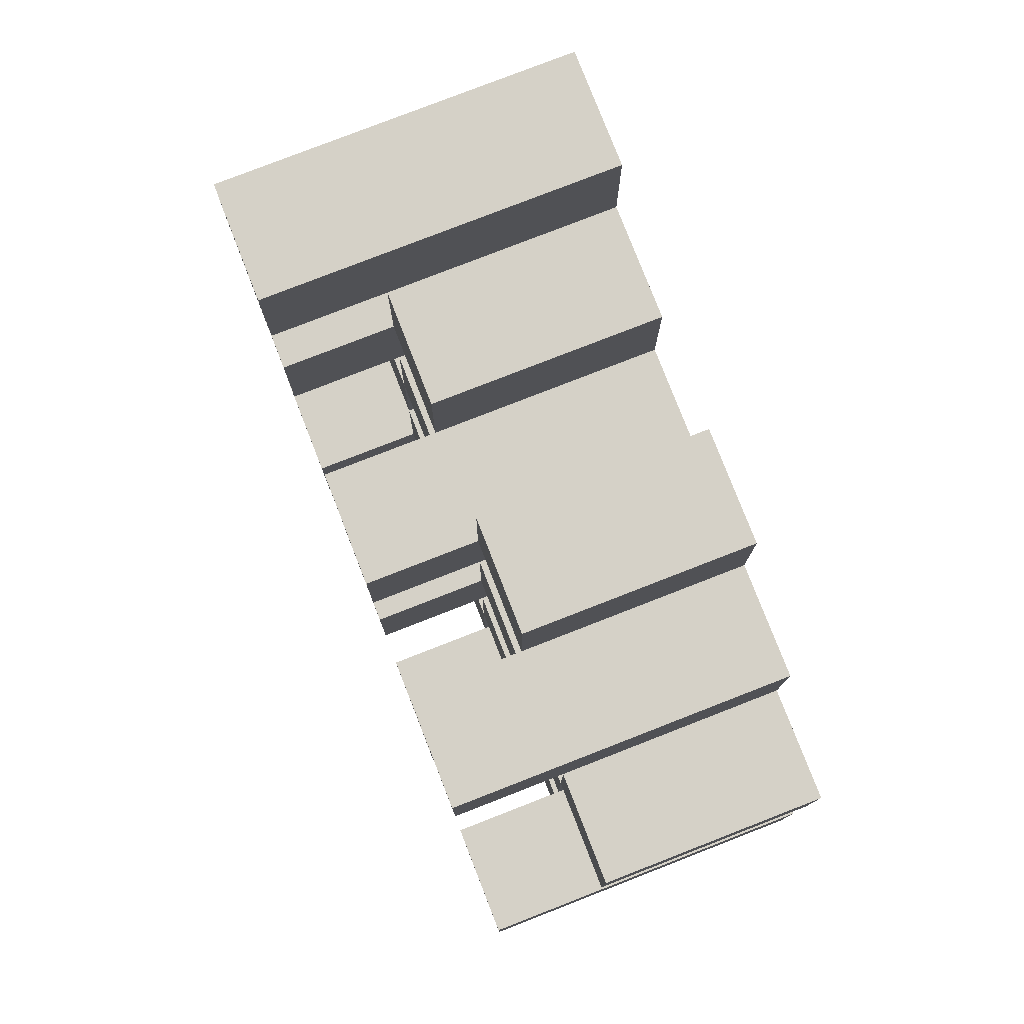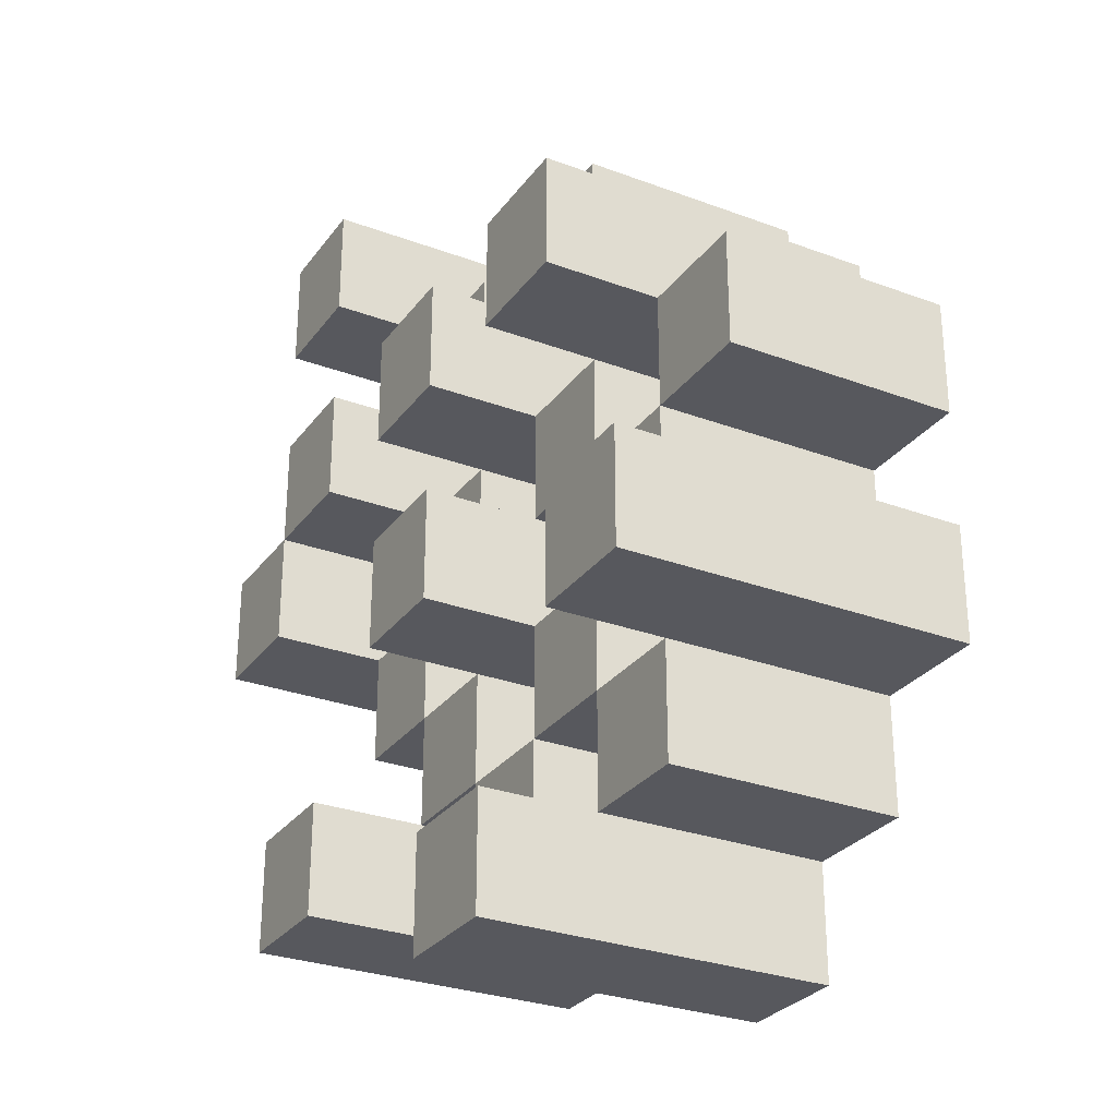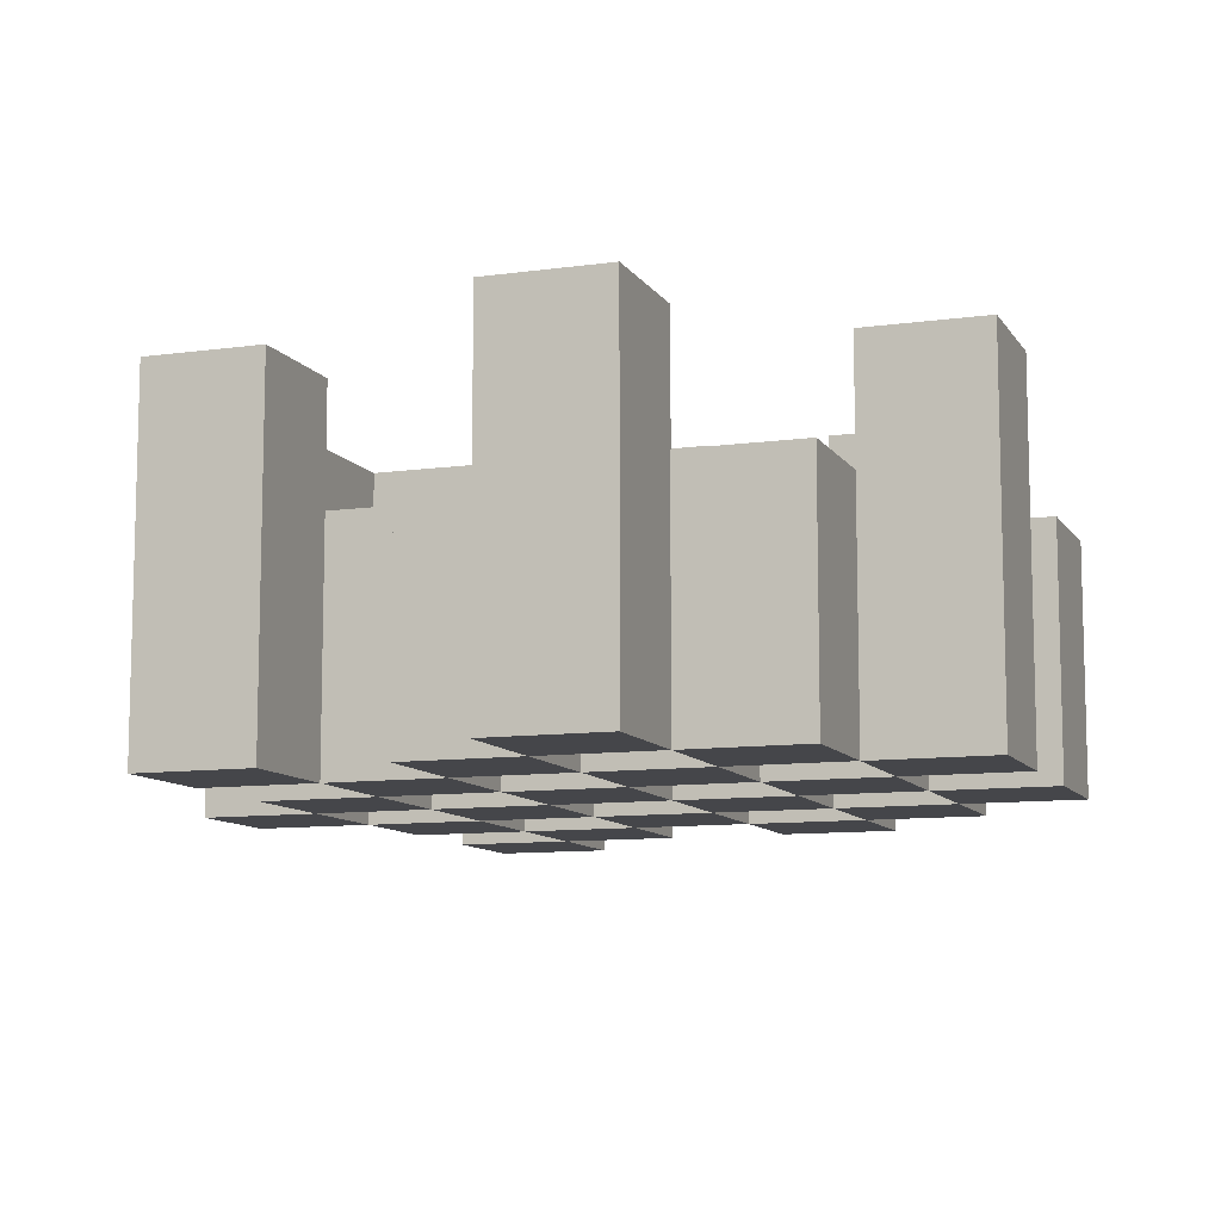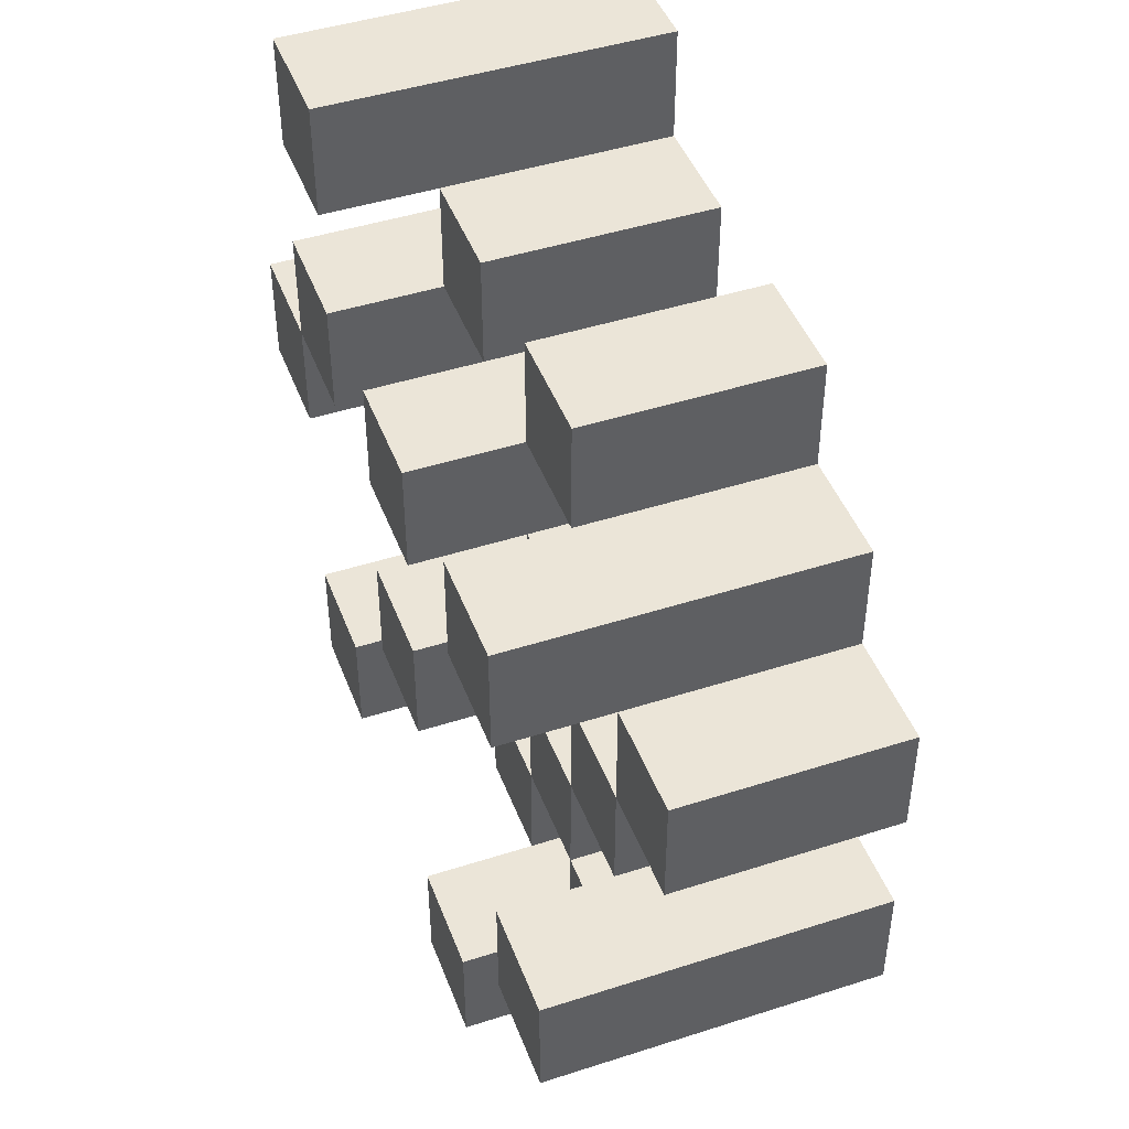
<metadata>
{"format":"obj","ext":"obj","renderer":"f3d","projection":"perspective","resolution":1024,"background":"white","views":[{"elev":78.7,"azim":-111.3,"up":"+Z"},{"elev":-28.9,"azim":-119.1,"up":"+Z"},{"elev":-9.9,"azim":-160.2,"up":"+Y"},{"elev":45.6,"azim":-110.3,"up":"+Z"}]}
</metadata>
<code>
o
v 6.2 0.9 31.7
v 6.3 0.9 31.7
v 6.2 1.2 31.7
v 6.3 1.2 31.7
v 6.1 0.9 31.8
v 6.2 0.9 31.8
v 6.3 0.9 31.8
v 6.4 0.9 31.8
v 6.5 0.9 31.8
v 6.6 0.9 31.8
v 6.1 1.1 31.8
v 6.2 1.1 31.8
v 6.3 1.1 31.8
v 6.4 1.1 31.8
v 6.5 1.2 31.8
v 6.6 1.2 31.8
v 6 0.9 31.9
v 6.1 0.9 31.9
v 6.2 0.9 31.9
v 6.3 0.9 31.9
v 6.4 0.9 31.9
v 6.5 0.9 31.9
v 6.1 1.1 31.9
v 6.2 1.1 31.9
v 6.3 1.1 31.9
v 6.4 1.1 31.9
v 6.5 1.1 31.9
v 6 1.2 31.9
v 6.1 1.2 31.9
v 6.1 0.9 32
v 6.2 0.9 32
v 6.3 0.9 32
v 6.4 0.9 32
v 6.5 0.9 32
v 6.6 0.9 32
v 6.1 1.1 32
v 6.2 1.1 32
v 6.3 1.1 32
v 6.4 1.1 32
v 6.5 1.1 32
v 6.6 1.1 32
v 6.3 1.2 32
v 6.4 1.2 32
v 6 0.9 32.1
v 6.1 0.9 32.1
v 6.2 0.9 32.1
v 6.3 0.9 32.1
v 6.4 0.9 32.1
v 6.5 0.9 32.1
v 6.6 0.9 32.1
v 6.7 0.9 32.1
v 6 1.1 32.1
v 6.1 1.1 32.1
v 6.2 1.1 32.1
v 6.3 1.1 32.1
v 6.4 1.1 32.1
v 6.5 1.1 32.1
v 6.6 1.1 32.1
v 6.6 1.2 32.1
v 6.7 1.2 32.1
v 6.1 0.9 32.2
v 6.2 0.9 32.2
v 6.3 0.9 32.2
v 6.4 0.9 32.2
v 6.5 0.9 32.2
v 6.6 0.9 32.2
v 6.1 1.1 32.2
v 6.2 1.1 32.2
v 6.3 1.1 32.2
v 6.4 1.1 32.2
v 6.5 1.1 32.2
v 6.1 1.2 32.2
v 6.2 1.2 32.2
v 6.3 1.2 32.2
v 6.4 1.2 32.2
v 6.5 1.2 32.2
v 6.6 1.2 32.2
v 6.2 0.9 32.3
v 6.3 0.9 32.3
v 6.4 0.9 32.3
v 6.5 0.9 32.3
v 6.2 1.1 32.3
v 6.3 1.1 32.3
v 6.4 1.1 32.3
v 6.5 1.1 32.3
v 6.5 0.9 32.4
v 6.6 0.9 32.4
v 6.5 1.1 32.4
v 6.5 1.2 32.4
v 6.6 1.2 32.4
v 6.2 0.9 31.8
v 6.3 0.9 31.8
v 6.2 1.1 31.8
v 6.3 1.1 31.8
v 6.2 1.2 31.8
v 6.3 1.2 31.8
v 6.1 0.9 31.9
v 6.2 0.9 31.9
v 6.3 0.9 31.9
v 6.4 0.9 31.9
v 6.5 0.9 31.9
v 6.6 0.9 31.9
v 6.1 1.1 31.9
v 6.2 1.1 31.9
v 6.3 1.1 31.9
v 6.4 1.1 31.9
v 6.5 1.1 31.9
v 6.5 1.2 31.9
v 6.6 1.2 31.9
v 6 0.9 32
v 6.1 0.9 32
v 6.2 0.9 32
v 6.3 0.9 32
v 6.4 0.9 32
v 6.5 0.9 32
v 6.1 1.1 32
v 6.2 1.1 32
v 6.3 1.1 32
v 6.4 1.1 32
v 6.5 1.1 32
v 6 1.2 32
v 6.1 1.2 32
v 6.1 0.9 32.1
v 6.2 0.9 32.1
v 6.3 0.9 32.1
v 6.4 0.9 32.1
v 6.5 0.9 32.1
v 6.6 0.9 32.1
v 6.1 1.1 32.1
v 6.2 1.1 32.1
v 6.3 1.1 32.1
v 6.4 1.1 32.1
v 6.5 1.1 32.1
v 6.6 1.1 32.1
v 6.3 1.2 32.1
v 6.4 1.2 32.1
v 6 0.9 32.2
v 6.1 0.9 32.2
v 6.2 0.9 32.2
v 6.3 0.9 32.2
v 6.4 0.9 32.2
v 6.5 0.9 32.2
v 6.6 0.9 32.2
v 6.7 0.9 32.2
v 6 1.1 32.2
v 6.1 1.1 32.2
v 6.2 1.1 32.2
v 6.3 1.1 32.2
v 6.4 1.1 32.2
v 6.5 1.1 32.2
v 6.6 1.2 32.2
v 6.7 1.2 32.2
v 6.1 0.9 32.3
v 6.2 0.9 32.3
v 6.3 0.9 32.3
v 6.4 0.9 32.3
v 6.5 0.9 32.3
v 6.6 0.9 32.3
v 6.2 1.1 32.3
v 6.3 1.1 32.3
v 6.4 1.1 32.3
v 6.5 1.1 32.3
v 6.1 1.2 32.3
v 6.2 1.2 32.3
v 6.3 1.2 32.3
v 6.4 1.2 32.3
v 6.5 1.2 32.3
v 6.6 1.2 32.3
v 6.2 0.9 32.4
v 6.3 0.9 32.4
v 6.4 0.9 32.4
v 6.5 0.9 32.4
v 6.2 1.1 32.4
v 6.3 1.1 32.4
v 6.4 1.1 32.4
v 6.5 1.1 32.4
v 6.5 0.9 32.5
v 6.6 0.9 32.5
v 6.5 1.2 32.5
v 6.6 1.2 32.5
v 6 0.9 31.9
v 6 1.2 31.9
v 6 0.9 32
v 6 1.2 32
v 6 0.9 32.1
v 6 1.1 32.1
v 6 0.9 32.2
v 6 1.1 32.2
v 6.1 0.9 31.8
v 6.1 1.1 31.8
v 6.1 0.9 31.9
v 6.1 1.1 31.9
v 6.1 0.9 32
v 6.1 1.1 32
v 6.1 0.9 32.1
v 6.1 1.1 32.1
v 6.1 0.9 32.2
v 6.1 1.1 32.2
v 6.1 1.2 32.2
v 6.1 0.9 32.3
v 6.1 1.2 32.3
v 6.2 0.9 31.7
v 6.2 1.2 31.7
v 6.2 0.9 31.8
v 6.2 1.1 31.8
v 6.2 1.2 31.8
v 6.2 0.9 31.9
v 6.2 1.1 31.9
v 6.2 0.9 32
v 6.2 1.1 32
v 6.2 0.9 32.1
v 6.2 1.1 32.1
v 6.2 0.9 32.2
v 6.2 1.1 32.2
v 6.2 0.9 32.3
v 6.2 1.1 32.3
v 6.2 0.9 32.4
v 6.2 1.1 32.4
v 6.3 0.9 31.8
v 6.3 1.1 31.8
v 6.3 0.9 31.9
v 6.3 1.1 31.9
v 6.3 0.9 32
v 6.3 1.1 32
v 6.3 1.2 32
v 6.3 0.9 32.1
v 6.3 1.1 32.1
v 6.3 1.2 32.1
v 6.3 0.9 32.2
v 6.3 1.1 32.2
v 6.3 1.2 32.2
v 6.3 0.9 32.3
v 6.3 1.1 32.3
v 6.3 1.2 32.3
v 6.4 0.9 31.9
v 6.4 1.1 31.9
v 6.4 0.9 32
v 6.4 1.1 32
v 6.4 0.9 32.1
v 6.4 1.1 32.1
v 6.4 0.9 32.2
v 6.4 1.1 32.2
v 6.4 0.9 32.3
v 6.4 1.1 32.3
v 6.4 0.9 32.4
v 6.4 1.1 32.4
v 6.5 0.9 31.8
v 6.5 1.2 31.8
v 6.5 0.9 31.9
v 6.5 1.1 31.9
v 6.5 1.2 31.9
v 6.5 0.9 32
v 6.5 1.1 32
v 6.5 0.9 32.1
v 6.5 1.1 32.1
v 6.5 0.9 32.2
v 6.5 1.1 32.2
v 6.5 1.2 32.2
v 6.5 0.9 32.3
v 6.5 1.1 32.3
v 6.5 1.2 32.3
v 6.5 0.9 32.4
v 6.5 1.1 32.4
v 6.5 1.2 32.4
v 6.5 0.9 32.5
v 6.5 1.2 32.5
v 6.6 0.9 32.1
v 6.6 1.1 32.1
v 6.6 1.2 32.1
v 6.6 0.9 32.2
v 6.6 1.2 32.2
v 6.1 0.9 31.9
v 6.1 1.1 31.9
v 6.1 1.2 31.9
v 6.1 0.9 32
v 6.1 1.1 32
v 6.1 1.2 32
v 6.1 0.9 32.1
v 6.1 1.1 32.1
v 6.1 0.9 32.2
v 6.1 1.1 32.2
v 6.2 0.9 31.8
v 6.2 1.1 31.8
v 6.2 0.9 31.9
v 6.2 1.1 31.9
v 6.2 0.9 32
v 6.2 1.1 32
v 6.2 0.9 32.1
v 6.2 1.1 32.1
v 6.2 0.9 32.2
v 6.2 1.1 32.2
v 6.2 1.2 32.2
v 6.2 0.9 32.3
v 6.2 1.1 32.3
v 6.2 1.2 32.3
v 6.3 0.9 31.7
v 6.3 1.2 31.7
v 6.3 0.9 31.8
v 6.3 1.1 31.8
v 6.3 1.2 31.8
v 6.3 0.9 31.9
v 6.3 1.1 31.9
v 6.3 0.9 32
v 6.3 1.1 32
v 6.3 0.9 32.1
v 6.3 1.1 32.1
v 6.3 0.9 32.2
v 6.3 1.1 32.2
v 6.3 0.9 32.3
v 6.3 1.1 32.3
v 6.3 0.9 32.4
v 6.3 1.1 32.4
v 6.4 0.9 31.8
v 6.4 1.1 31.8
v 6.4 0.9 31.9
v 6.4 1.1 31.9
v 6.4 0.9 32
v 6.4 1.1 32
v 6.4 1.2 32
v 6.4 0.9 32.1
v 6.4 1.1 32.1
v 6.4 1.2 32.1
v 6.4 0.9 32.2
v 6.4 1.1 32.2
v 6.4 1.2 32.2
v 6.4 0.9 32.3
v 6.4 1.1 32.3
v 6.4 1.2 32.3
v 6.5 0.9 31.9
v 6.5 1.1 31.9
v 6.5 0.9 32
v 6.5 1.1 32
v 6.5 0.9 32.1
v 6.5 1.1 32.1
v 6.5 0.9 32.2
v 6.5 1.1 32.2
v 6.5 0.9 32.3
v 6.5 1.1 32.3
v 6.5 0.9 32.4
v 6.5 1.1 32.4
v 6.6 0.9 31.8
v 6.6 1.2 31.8
v 6.6 0.9 31.9
v 6.6 1.2 31.9
v 6.6 0.9 32
v 6.6 1.1 32
v 6.6 0.9 32.1
v 6.6 1.1 32.1
v 6.6 0.9 32.2
v 6.6 1.2 32.2
v 6.6 0.9 32.3
v 6.6 1.2 32.3
v 6.6 0.9 32.4
v 6.6 1.2 32.4
v 6.6 0.9 32.5
v 6.6 1.2 32.5
v 6.7 0.9 32.1
v 6.7 1.2 32.1
v 6.7 0.9 32.2
v 6.7 1.2 32.2
v 6 0.9 31.9
v 6 0.9 32
v 6 0.9 32.1
v 6 0.9 32.2
v 6.1 0.9 31.8
v 6.1 0.9 31.9
v 6.1 0.9 32
v 6.1 0.9 32.1
v 6.1 0.9 32.2
v 6.1 0.9 32.3
v 6.2 0.9 31.7
v 6.2 0.9 31.8
v 6.2 0.9 31.9
v 6.2 0.9 32
v 6.2 0.9 32.1
v 6.2 0.9 32.2
v 6.2 0.9 32.3
v 6.2 0.9 32.4
v 6.3 0.9 31.7
v 6.3 0.9 31.8
v 6.3 0.9 31.9
v 6.3 0.9 32
v 6.3 0.9 32.1
v 6.3 0.9 32.2
v 6.3 0.9 32.3
v 6.3 0.9 32.4
v 6.4 0.9 31.8
v 6.4 0.9 31.9
v 6.4 0.9 32
v 6.4 0.9 32.1
v 6.4 0.9 32.2
v 6.4 0.9 32.3
v 6.4 0.9 32.4
v 6.5 0.9 31.8
v 6.5 0.9 31.9
v 6.5 0.9 32
v 6.5 0.9 32.1
v 6.5 0.9 32.2
v 6.5 0.9 32.3
v 6.5 0.9 32.4
v 6.5 0.9 32.5
v 6.6 0.9 31.8
v 6.6 0.9 31.9
v 6.6 0.9 32
v 6.6 0.9 32.1
v 6.6 0.9 32.2
v 6.6 0.9 32.3
v 6.6 0.9 32.4
v 6.6 0.9 32.5
v 6.7 0.9 32.1
v 6.7 0.9 32.2
v 6 1.1 32.1
v 6 1.1 32.2
v 6.1 1.1 31.8
v 6.1 1.1 31.9
v 6.1 1.1 32
v 6.1 1.1 32.1
v 6.1 1.1 32.2
v 6.2 1.1 31.8
v 6.2 1.1 31.9
v 6.2 1.1 32
v 6.2 1.1 32.1
v 6.2 1.1 32.2
v 6.2 1.1 32.3
v 6.2 1.1 32.4
v 6.3 1.1 31.8
v 6.3 1.1 31.9
v 6.3 1.1 32
v 6.3 1.1 32.1
v 6.3 1.1 32.2
v 6.3 1.1 32.3
v 6.3 1.1 32.4
v 6.4 1.1 31.8
v 6.4 1.1 31.9
v 6.4 1.1 32
v 6.4 1.1 32.1
v 6.4 1.1 32.2
v 6.4 1.1 32.3
v 6.4 1.1 32.4
v 6.5 1.1 31.9
v 6.5 1.1 32
v 6.5 1.1 32.1
v 6.5 1.1 32.2
v 6.5 1.1 32.3
v 6.5 1.1 32.4
v 6.6 1.1 32
v 6.6 1.1 32.1
v 6 1.2 31.9
v 6 1.2 32
v 6.1 1.2 31.9
v 6.1 1.2 32
v 6.1 1.2 32.2
v 6.1 1.2 32.3
v 6.2 1.2 31.7
v 6.2 1.2 31.8
v 6.2 1.2 32.2
v 6.2 1.2 32.3
v 6.3 1.2 31.7
v 6.3 1.2 31.8
v 6.3 1.2 32
v 6.3 1.2 32.1
v 6.3 1.2 32.2
v 6.3 1.2 32.3
v 6.4 1.2 32
v 6.4 1.2 32.1
v 6.4 1.2 32.2
v 6.4 1.2 32.3
v 6.5 1.2 31.8
v 6.5 1.2 31.9
v 6.5 1.2 32.2
v 6.5 1.2 32.3
v 6.5 1.2 32.4
v 6.5 1.2 32.5
v 6.6 1.2 31.8
v 6.6 1.2 31.9
v 6.6 1.2 32.1
v 6.6 1.2 32.2
v 6.6 1.2 32.3
v 6.6 1.2 32.4
v 6.6 1.2 32.5
v 6.7 1.2 32.1
v 6.7 1.2 32.2
f 3 2 1
f 4 2 3
f 11 6 5
f 12 6 11
f 13 8 7
f 14 8 13
f 15 10 9
f 16 10 15
f 23 18 17
f 24 20 19
f 25 20 24
f 26 22 21
f 27 22 26
f 28 23 17
f 29 23 28
f 36 31 30
f 37 31 36
f 38 33 32
f 39 33 38
f 40 35 34
f 41 35 40
f 42 39 38
f 43 39 42
f 52 45 44
f 53 45 52
f 54 47 46
f 55 47 54
f 56 49 48
f 57 49 56
f 58 51 50
f 59 51 58
f 60 51 59
f 67 62 61
f 68 62 67
f 69 64 63
f 70 64 69
f 71 66 65
f 72 68 67
f 73 68 72
f 74 70 69
f 75 70 74
f 76 66 71
f 77 66 76
f 82 79 78
f 83 79 82
f 84 81 80
f 85 81 84
f 88 87 86
f 89 87 88
f 90 87 89
f 91 92 93
f 93 92 94
f 93 94 95
f 95 94 96
f 97 98 103
f 103 98 104
f 99 100 105
f 105 100 106
f 101 102 107
f 107 102 108
f 108 102 109
f 110 111 116
f 112 113 117
f 117 113 118
f 114 115 119
f 119 115 120
f 110 116 121
f 121 116 122
f 123 124 129
f 129 124 130
f 125 126 131
f 131 126 132
f 127 128 133
f 133 128 134
f 131 132 135
f 135 132 136
f 137 138 145
f 145 138 146
f 139 140 147
f 147 140 148
f 141 142 149
f 149 142 150
f 143 144 151
f 151 144 152
f 153 154 159
f 155 156 160
f 160 156 161
f 157 158 162
f 153 159 163
f 163 159 164
f 160 161 165
f 165 161 166
f 162 158 167
f 167 158 168
f 169 170 173
f 173 170 174
f 171 172 175
f 175 172 176
f 177 178 179
f 179 178 180
f 183 182 181
f 184 182 183
f 187 186 185
f 188 186 187
f 191 190 189
f 192 190 191
f 195 194 193
f 196 194 195
f 200 198 197
f 200 199 198
f 201 199 200
f 204 203 202
f 205 203 204
f 206 203 205
f 209 208 207
f 210 208 209
f 213 212 211
f 214 212 213
f 217 216 215
f 218 216 217
f 221 220 219
f 222 220 221
f 226 224 223
f 226 225 224
f 227 225 226
f 228 225 227
f 232 230 229
f 232 231 230
f 233 231 232
f 234 231 233
f 237 236 235
f 238 236 237
f 241 240 239
f 242 240 241
f 245 244 243
f 246 244 245
f 249 248 247
f 250 248 249
f 251 248 250
f 254 253 252
f 255 253 254
f 259 257 256
f 259 258 257
f 260 258 259
f 261 258 260
f 265 263 262
f 265 264 263
f 266 264 265
f 270 268 267
f 270 269 268
f 271 269 270
f 272 273 275
f 273 274 275
f 275 274 276
f 276 274 277
f 278 279 280
f 280 279 281
f 282 283 284
f 284 283 285
f 286 287 288
f 288 287 289
f 290 291 293
f 291 292 293
f 293 292 294
f 294 292 295
f 296 297 298
f 298 297 299
f 299 297 300
f 301 302 303
f 303 302 304
f 305 306 307
f 307 306 308
f 309 310 311
f 311 310 312
f 313 314 315
f 315 314 316
f 317 318 320
f 318 319 320
f 320 319 321
f 321 319 322
f 323 324 326
f 324 325 326
f 326 325 327
f 327 325 328
f 329 330 331
f 331 330 332
f 333 334 335
f 335 334 336
f 337 338 339
f 339 338 340
f 341 342 343
f 343 342 344
f 345 346 347
f 347 346 348
f 349 350 351
f 351 350 352
f 353 354 355
f 355 354 356
f 357 358 359
f 359 358 360
f 366 362 361
f 367 362 366
f 368 364 363
f 369 364 368
f 372 366 365
f 373 366 372
f 374 368 367
f 375 368 374
f 376 370 369
f 377 370 376
f 379 372 371
f 380 372 379
f 381 374 373
f 382 374 381
f 383 376 375
f 384 376 383
f 385 378 377
f 386 378 385
f 387 381 380
f 388 381 387
f 389 383 382
f 390 383 389
f 391 385 384
f 392 385 391
f 395 389 388
f 396 389 395
f 397 391 390
f 398 391 397
f 399 393 392
f 400 393 399
f 402 395 394
f 403 395 402
f 404 397 396
f 405 397 404
f 406 399 398
f 407 399 406
f 408 401 400
f 409 401 408
f 410 406 405
f 411 406 410
f 412 413 417
f 417 413 418
f 414 415 419
f 419 415 420
f 416 417 421
f 421 417 422
f 420 421 427
f 427 421 428
f 422 423 429
f 429 423 430
f 424 425 431
f 431 425 432
f 426 427 433
f 433 427 434
f 434 435 440
f 440 435 441
f 436 437 442
f 442 437 443
f 438 439 444
f 444 439 445
f 441 442 446
f 446 442 447
f 448 449 450
f 450 449 451
f 452 453 456
f 456 453 457
f 454 455 458
f 458 455 459
f 460 461 464
f 464 461 465
f 462 463 466
f 466 463 467
f 468 469 474
f 474 469 475
f 470 471 477
f 477 471 478
f 472 473 479
f 479 473 480
f 476 477 481
f 481 477 482

</code>
